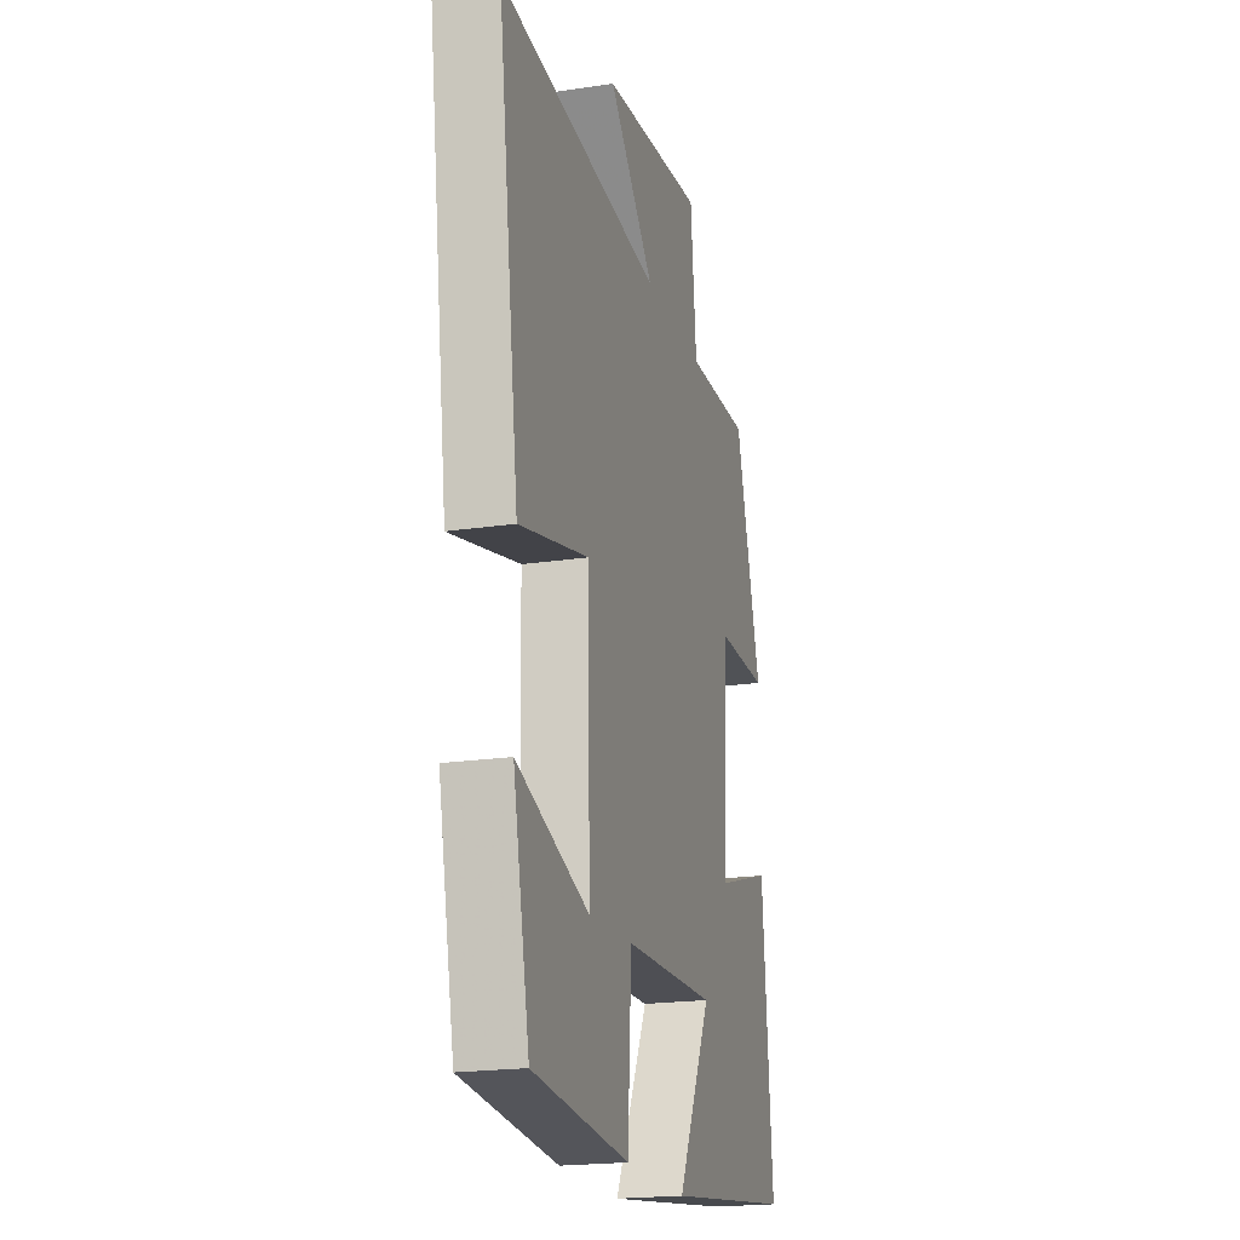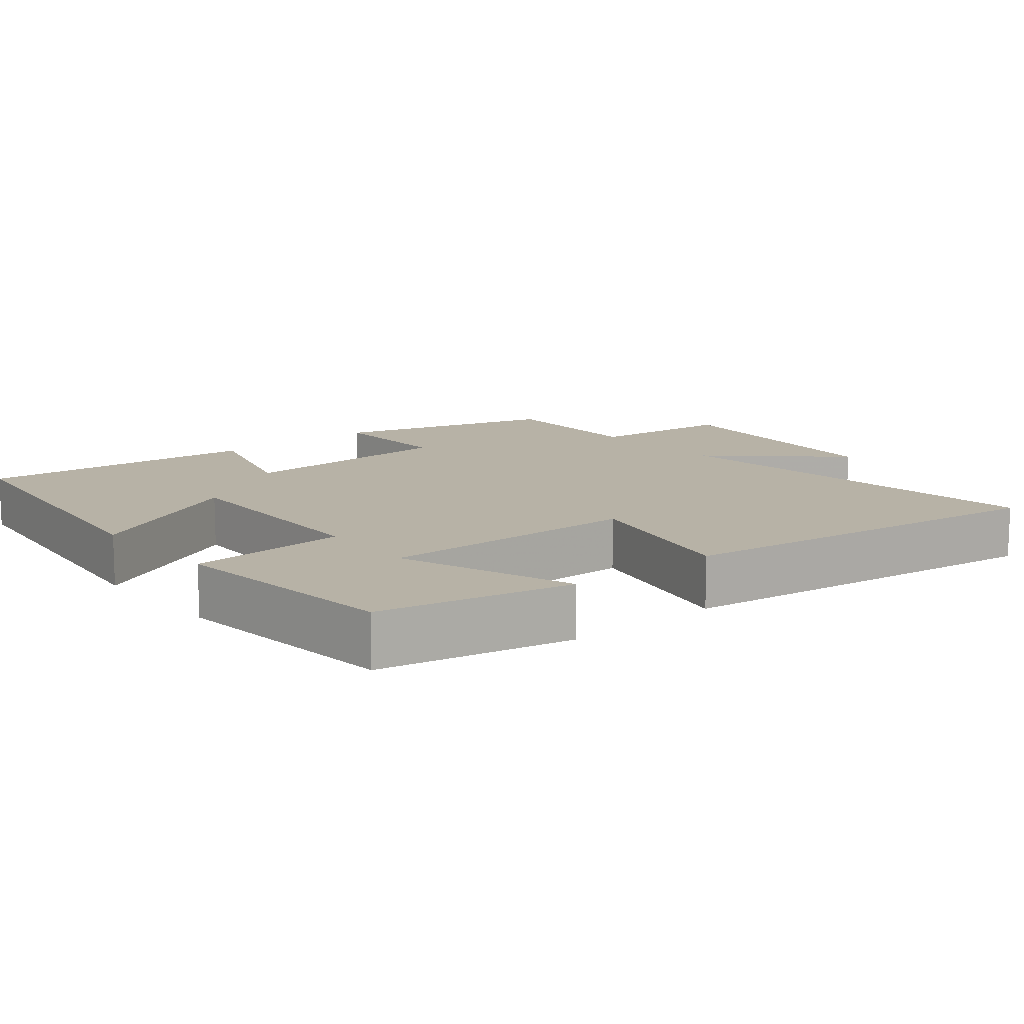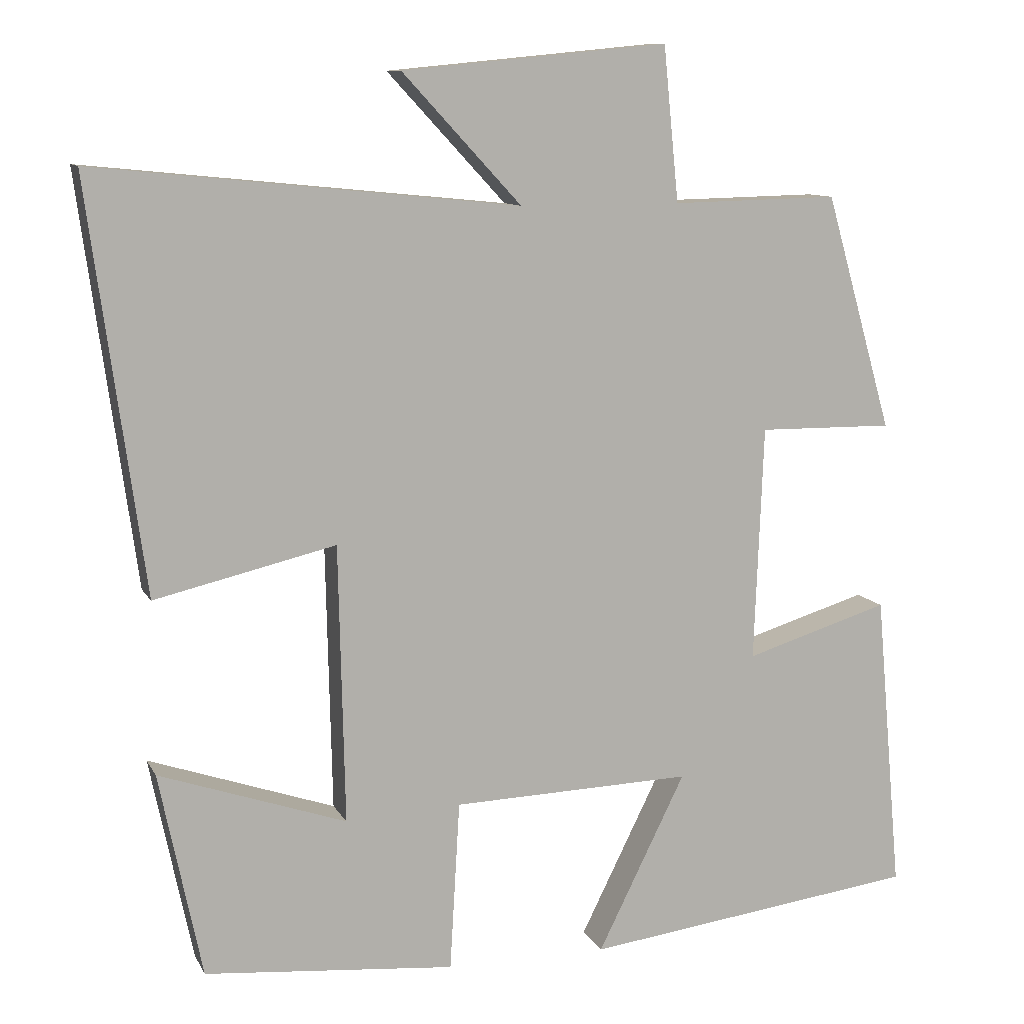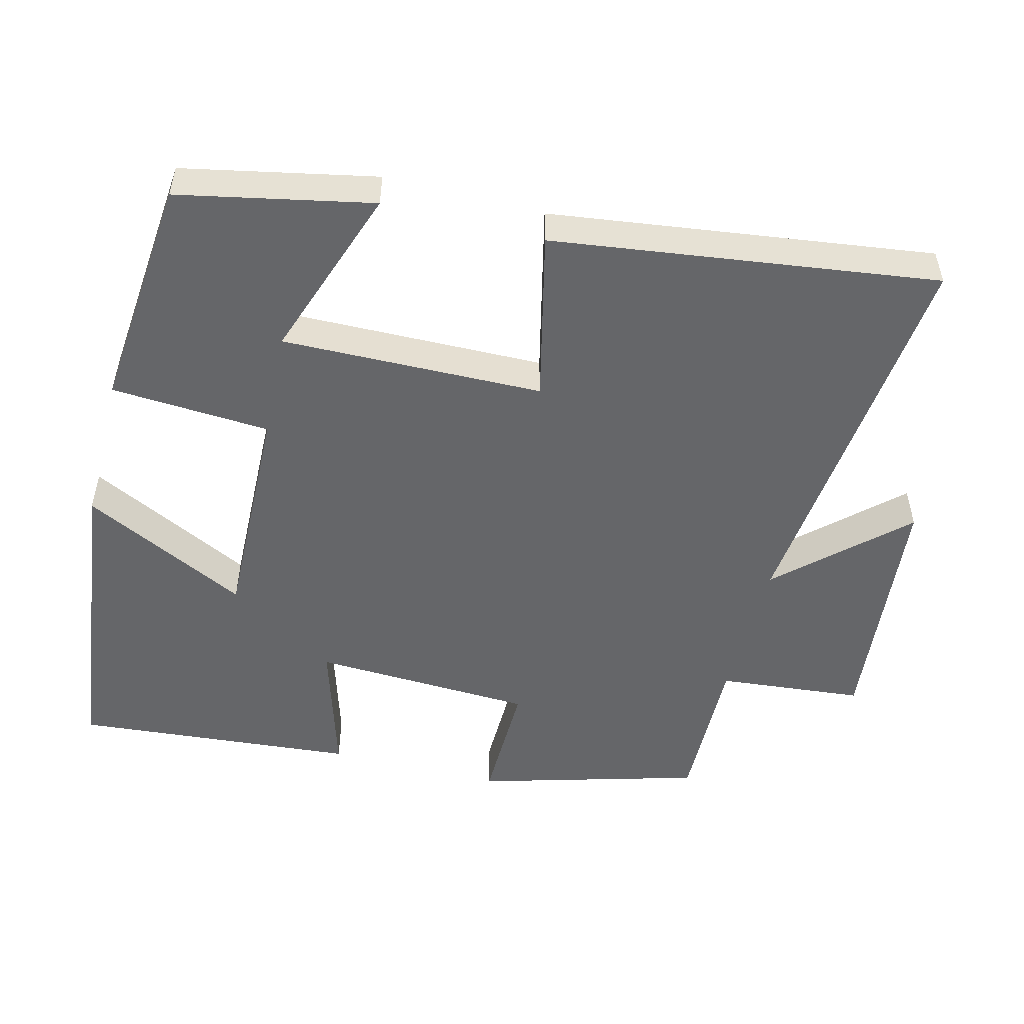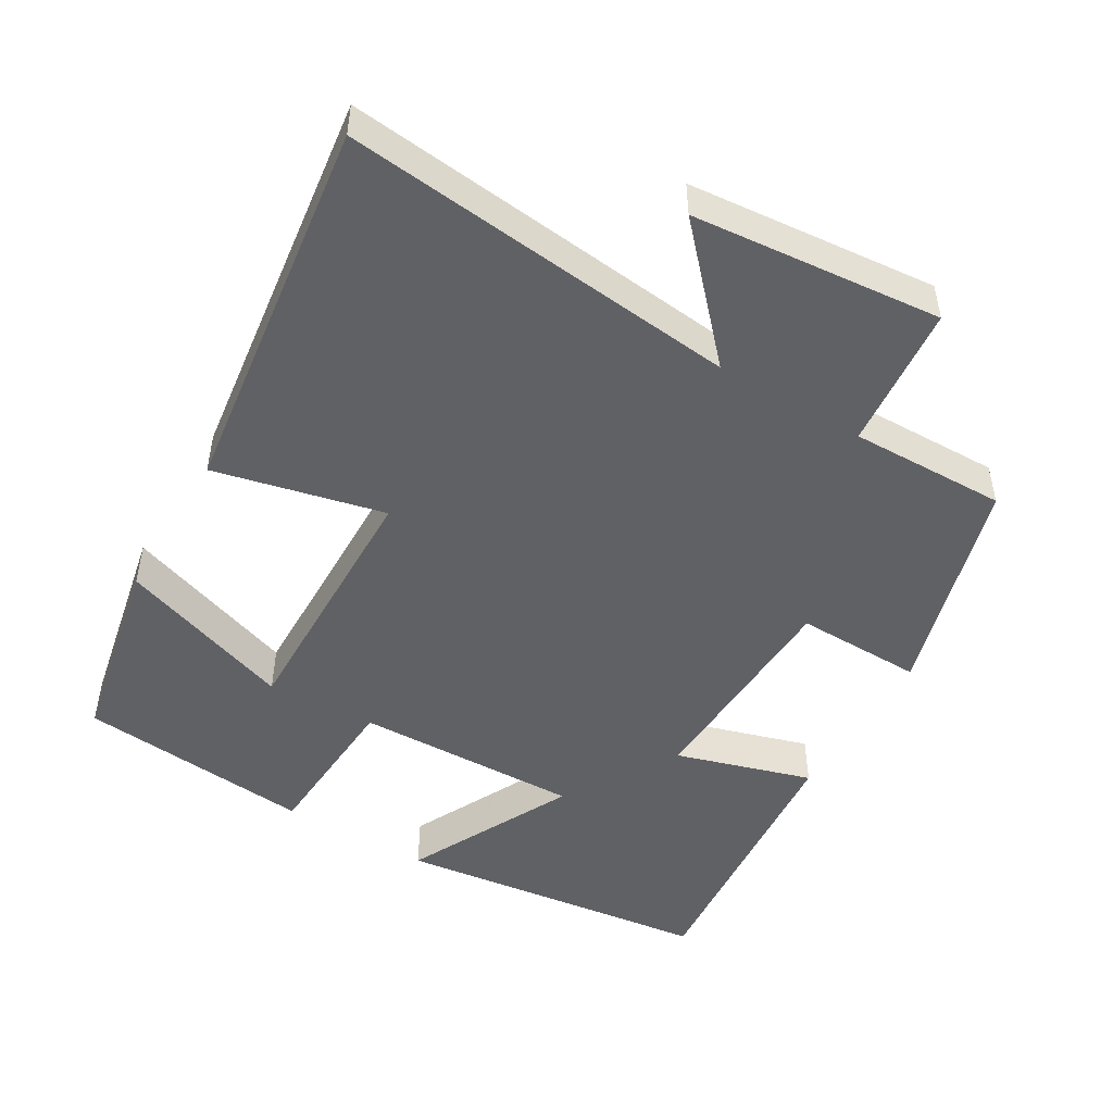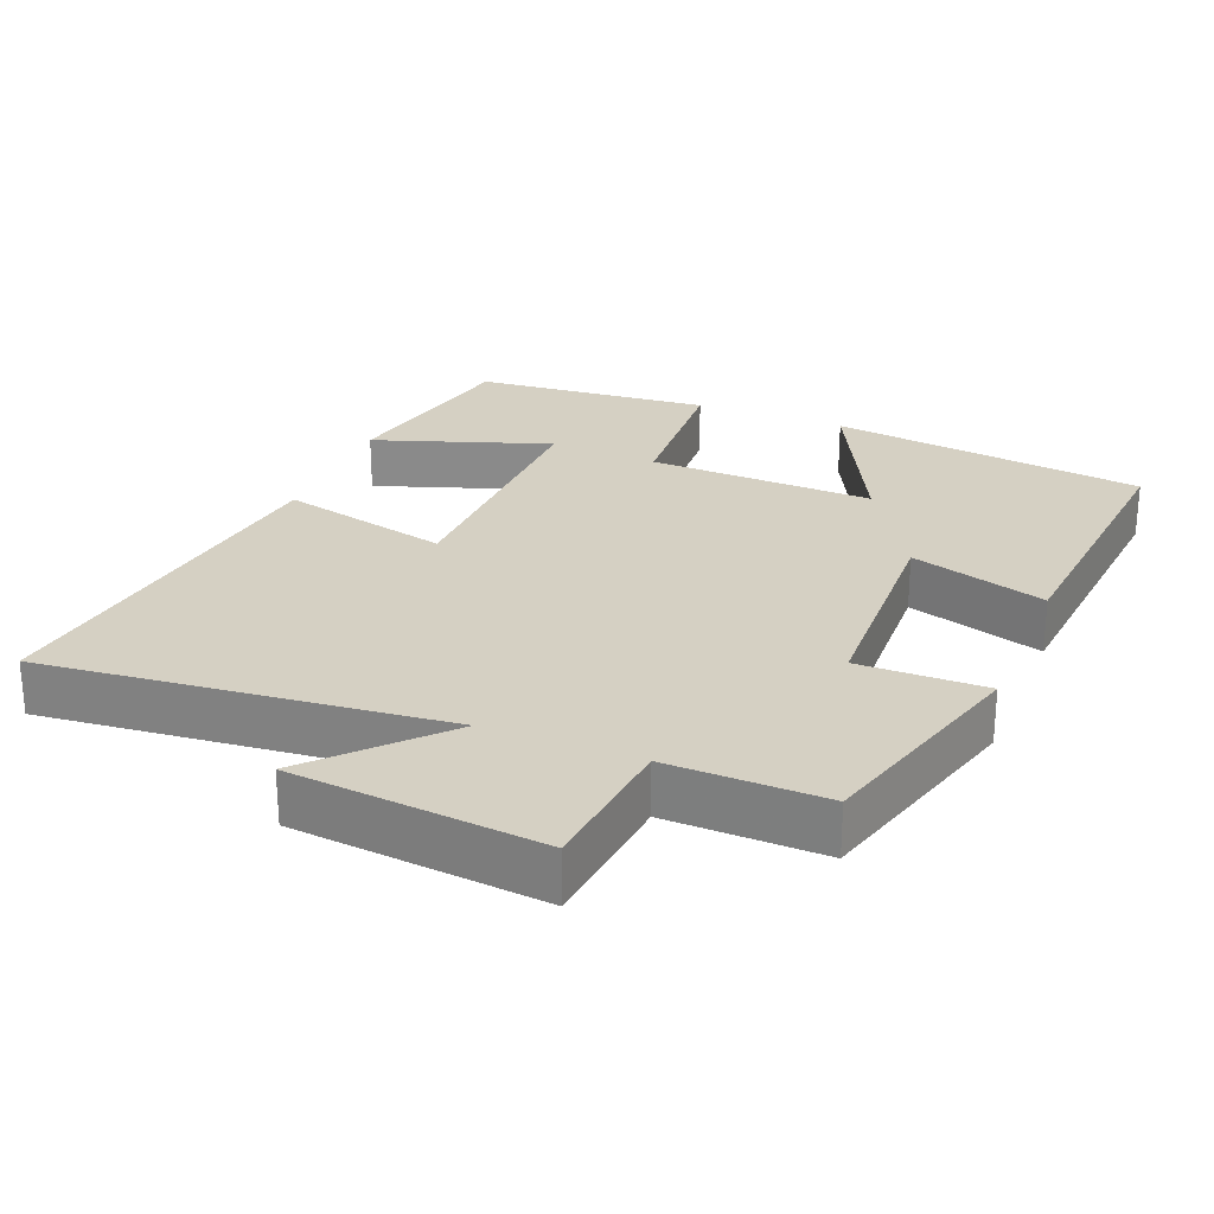
<metadata>
{"format":"obj","ext":"obj","renderer":"f3d","projection":"perspective","resolution":1024,"background":"white","views":[{"elev":-20.1,"azim":-74.5,"up":"+Z"},{"elev":12.5,"azim":-130.1,"up":"+Y"},{"elev":10.2,"azim":-17.9,"up":"+Z"},{"elev":-51.8,"azim":-104.5,"up":"+Y"},{"elev":-49.3,"azim":-30.8,"up":"+Y"},{"elev":26.1,"azim":22.0,"up":"+Y"}]}
</metadata>
<code>
v -0.573 0.07 0.556
v -0.018 0.07 0.5
v -0.174 0.07 0.668
v 0.174 0.07 0.702
v 0.194 0.07 0.5
v 0.412 0.07 0.505
v 0.5 0.07 0.197
v 0.323 0.07 0.199
v 0.311 0.07 -0.109
v 0.5 0.07 -0.051
v 0.535 0.07 -0.443
v 0.096 0.07 -0.5
v 0.211 0.07 -0.268
v -0.103 0.07 -0.278
v -0.116 0.07 -0.5
v -0.444 0.07 -0.471
v -0.5 0.07 -0.202
v -0.255 0.07 -0.286
v -0.263 0.07 0.078
v -0.5 0.07 0.022
v -0.573 0 0.556
v -0.018 0 0.5
v -0.174 0 0.668
v 0.174 0 0.702
v 0.194 0 0.5
v 0.412 0 0.505
v 0.5 0 0.197
v 0.323 0 0.199
v 0.311 0 -0.109
v 0.5 0 -0.051
v 0.535 0 -0.443
v 0.096 0 -0.5
v 0.211 0 -0.268
v -0.103 0 -0.278
v -0.116 0 -0.5
v -0.444 0 -0.471
v -0.5 0 -0.202
v -0.255 0 -0.286
v -0.263 0 0.078
v -0.5 0 0.022
f 19 20 1 2
f 18 19 2
f 15 16 17 18
f 14 15 18
f 14 18 2
f 13 14 2
f 10 11 12 13
f 9 10 13
f 8 9 13 2
f 5 6 7 8
f 5 8 2 3
f 3 4 5
f 22 21 40 39
f 22 39 38
f 38 37 36 35
f 38 35 34
f 22 38 34
f 22 34 33
f 33 32 31 30
f 33 30 29
f 22 33 29 28
f 28 27 26 25
f 23 22 28 25
f 25 24 23
f 1 21 22 2
f 2 22 23 3
f 3 23 24 4
f 4 24 25 5
f 5 25 26 6
f 6 26 27 7
f 7 27 28 8
f 8 28 29 9
f 9 29 30 10
f 10 30 31 11
f 11 31 32 12
f 12 32 33 13
f 13 33 34 14
f 14 34 35 15
f 15 35 36 16
f 16 36 37 17
f 17 37 38 18
f 18 38 39 19
f 19 39 40 20
f 20 40 21 1

</code>
